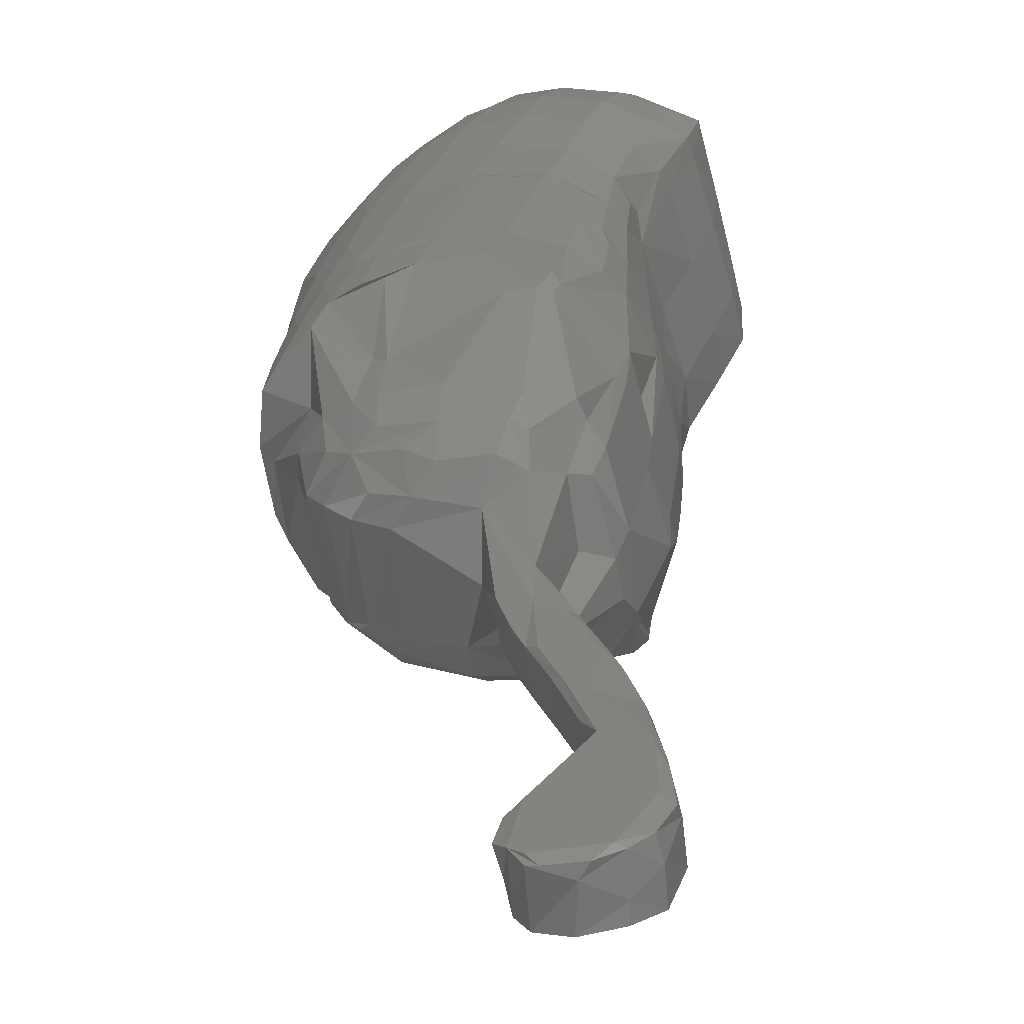
<metadata>
{"format":"stl","ext":"stl","renderer":"f3d","projection":"perspective","resolution":1024,"background":"white","views":[{"elev":33.7,"azim":16.0,"up":"+Y"}]}
</metadata>
<code>
# stl→obj: 431 verts, 858 faces
v -278.2 -109.9 -318.7
v -278.7 -107.3 -318.6
v -277.6 -109.9 -320.9
v -278.1 -107 -321.5
v -277.8 -110.9 -318.8
v -277.7 -107.3 -322.5
v -276.9 -110.6 -322.2
v -279.1 -107.3 -314.9
v -278.7 -105.3 -318.3
v -279 -104.9 -314.9
v -278 -111 -315.2
v -278.5 -109.8 -315
v -277.2 -104.8 -322.1
v -278.1 -105.7 -321.4
v -275.6 -113.5 -321.7
v -276.4 -113.5 -318.5
v -275.7 -110.2 -325.2
v -274.9 -112.9 -324.4
v -276.5 -107.5 -325.2
v -279 -107 -311.5
v -279 -104.6 -311.4
v -277.9 -111 -311.5
v -278.4 -109.7 -311.7
v -276.6 -113.6 -315.2
v -278.7 -106.8 -308.2
v -278.7 -104.2 -308.1
v -277.4 -110.7 -307.9
v -278 -109.6 -308.6
v -276.7 -113.2 -311.7
v -278.5 -107.4 -307.6
v -277.7 -107.3 -304
v -278.1 -103.9 -304.7
v -278.1 -106.6 -304.9
v -276.7 -110.4 -304.4
v -276.4 -112.6 -308.3
v -277.8 -104.2 -318.8
v -278.3 -103.8 -315.2
v -276.3 -102.2 -318.3
v -276.6 -101.7 -314.9
v -276.3 -105.7 -324.4
v -275.7 -102.8 -321.2
v -278.5 -103.7 -311.4
v -276.8 -101.4 -311.3
v -278.5 -103.7 -307.6
v -276.9 -101.4 -307.6
v -277.9 -103.7 -304
v -276.6 -101 -303.9
v -277.2 -103.7 -300.3
v -276.8 -107 -300.5
v -276.4 -101.1 -300.2
v -274.6 -114.1 -322.5
v -274.6 -111.1 -326.1
v -274.2 -113 -324.7
v -274.6 -114.6 -319
v -274.7 -107.5 -326.4
v -271 -114.5 -322.6
v -273.9 -114.5 -321.7
v -271 -111.2 -326.5
v -271 -113.2 -324.9
v -273.8 -110 -326.7
v -274.6 -114.6 -315.2
v -273.8 -114.9 -318.8
v -274.5 -114.2 -311.5
v -273.6 -114.9 -315.4
v -274.2 -113.7 -307.9
v -270.9 -114.3 -307.8
v -273.6 -114.6 -312
v -271 -115 -311.4
v -273.8 -112.9 -304.4
v -275.8 -112.1 -305
v -270.9 -113.6 -304.1
v -275.8 -109.8 -300.9
v -273.3 -112.1 -300.9
v -275 -111.4 -301.6
v -270.6 -112.9 -300.5
v -274.7 -111.1 -300.1
v -273.9 -110.4 -296.6
v -275.9 -106.8 -296.9
v -275.1 -109 -297.4
v -272.8 -111.3 -297.4
v -270.2 -112.1 -297
v -274 -104.7 -325.3
v -273.6 -107.9 -326.8
v -276.4 -103.5 -296.7
v -275.1 -106.5 -293.5
v -275.7 -103.4 -293.8
v -273.2 -109.7 -293.2
v -274.3 -108.5 -293.9
v -274.4 -107.4 -293.1
v -275 -103.9 -293.5
v -271.6 -106.6 -289.8
v -272.4 -110.5 -293.9
v -270.9 -110.7 -293.1
v -269.7 -108.2 -289.8
v -273 -109.5 -292.9
v -272.7 -101.8 -289.7
v -273.1 -102.8 -324.1
v -275 -103.7 -323.6
v -270.4 -102.1 -324.6
v -273.3 -105.6 -326.3
v -270.9 -104 -326
v -276 -101.1 -296.5
v -275.7 -101 -294.3
v -273.1 -100.4 -292.7
v -272.5 -100.5 -289.4
v -273.8 -101.5 -321.9
v -274.2 -100.5 -318.8
v -270.9 -100.5 -322.4
v -272.9 -99.51 -318
v -270.3 -99.7 -321.1
v -272.5 -100.3 -320.9
v -274.7 -100 -315.2
v -273.3 -99.09 -314.8
v -275.3 -100 -311.1
v -275.1 -100.2 -314.6
v -275.5 -99.9 -307.3
v -275 -99.29 -303.8
v -274.9 -99.19 -300
v -274.8 -99 -296.3
v -275 -99.47 -294.8
v -273.8 -98.14 -295.1
v -271.5 -98.68 -289.6
v -273.3 -98.67 -311.2
v -273.5 -98.42 -307.3
v -270.6 -97.61 -311.2
v -270.6 -97.12 -307.5
v -270.5 -98.06 -314.9
v -273.3 -97.93 -303.7
v -270.8 -96.69 -303.7
v -273.4 -97.79 -299.9
v -270.9 -96.29 -300
v -273.4 -97.54 -296.2
v -272 -96.46 -296.2
v -269.8 -95.79 -299.5
v -272.4 -96.95 -299.5
v -270.3 -97.44 -292.3
v -271 -96.01 -296.2
v -269.9 -95.48 -296.7
v -270 -97.38 -288.9
v -270.8 -115.4 -318.6
v -270.8 -114.9 -321.7
v -270.8 -115.5 -315.4
v -267.9 -115.4 -318.6
v -267.7 -115.4 -315.5
v -267.5 -114.2 -322.4
v -268.2 -114.8 -321.4
v -270.5 -115.1 -312.1
v -267.9 -115 -312
v -267.3 -114.8 -311.5
v -267.4 -114.2 -307.8
v -267.5 -110.9 -325.9
v -267.9 -112.8 -324.7
v -271.2 -110.1 -327
v -267.4 -113.5 -304.1
v -267.5 -112.9 -300.4
v -267.5 -112.3 -296.7
v -270 -111.3 -293.5
v -267.4 -111.7 -294
v -267.5 -111.3 -293.6
v -267 -108.8 -289.4
v -271.1 -107.6 -327.2
v -270.7 -105 -326.6
v -268.5 -107.5 -326.8
v -268.4 -110.1 -326.5
v -267.8 -104.7 -326.4
v -270.6 -107.1 -288.8
v -269.6 -106 -286.3
v -271.6 -101.2 -287.3
v -270.7 -106.1 -287.6
v -268.7 -107.5 -287.4
v -266.8 -107.8 -286.7
v -267.3 -103.9 -326
v -267.5 -101.9 -324.6
v -271.3 -100.6 -286.9
v -269.3 -104.9 -285.7
v -270.1 -100.1 -285.5
v -268 -104.4 -284.3
v -267 -106.7 -285.3
v -266.3 -105.2 -283.7
v -268.5 -105.1 -284.7
v -268.7 -99.65 -284.3
v -267.3 -100.4 -322.5
v -267.7 -99.61 -321.1
v -270.6 -98.71 -287.3
v -269.2 -97.86 -286.1
v -268 -98.37 -284.4
v -270.6 -98.76 -318.3
v -267.7 -98.65 -318.3
v -267.7 -97.95 -314.9
v -267.4 -97.34 -311.2
v -267.2 -96.56 -307.5
v -269.8 -96.3 -303.2
v -267.3 -96.42 -306.8
v -269.8 -96.8 -307
v -269.5 -96.98 -291.7
v -268.9 -96.63 -288.7
v -268.3 -96.79 -286.7
v -266.1 -97.72 -283.7
v -266.9 -96.69 -285.3
v -265.7 -95.72 -286
v -267.1 -94.82 -297.3
v -265.2 -94.17 -293.5
v -266.9 -95.08 -299.5
v -267.2 -115.1 -319
v -264.2 -113.9 -318.8
v -264.7 -113.2 -321.8
v -265.5 -114.7 -315.3
v -265.4 -114.5 -318.6
v -265.4 -114.4 -312.1
v -264.2 -113.7 -311.6
v -264.3 -113.3 -307.8
v -264.5 -110.8 -324.8
v -265.4 -112.1 -324.1
v -267.4 -107.5 -326.3
v -264.9 -107.7 -324.8
v -264.3 -112.8 -304.1
v -264.4 -112.3 -300.4
v -264.4 -111.7 -296.7
v -264.7 -111.4 -294.4
v -264.1 -110.9 -294.4
v -264.1 -108 -288.8
v -265.3 -103.9 -324.7
v -264.1 -107.4 -286.1
v -263.5 -106.8 -285.2
v -263.5 -105.4 -283.4
v -265 -102 -324.1
v -266.1 -103.9 -283.1
v -266.8 -99.16 -283.4
v -263.4 -103.2 -282.3
v -262.6 -99.61 -281.4
v -264.2 -101.1 -322.2
v -265.2 -100.1 -321.1
v -263.1 -97.27 -283.1
v -265.2 -99.41 -318.4
v -265.4 -98.83 -314.9
v -265.2 -98.12 -310.6
v -264.5 -97.35 -307.1
v -265.3 -96.67 -306.3
v -265.3 -96.44 -284.4
v -262.9 -95.7 -284.4
v -267 -95.73 -303.2
v -264.7 -95.92 -302.8
v -264.2 -95.13 -299.3
v -263.7 -93.94 -295.1
v -263.8 -93.74 -293.5
v -266.1 -95.46 -288.4
v -262.6 -94.53 -287.1
v -262.8 -94.91 -285.7
v -264.2 -114.1 -315.3
v -262.3 -112.5 -315.4
v -262.7 -112.5 -311.7
v -262.6 -112.6 -318.6
v -262.5 -112.1 -307.7
v -262.7 -111.8 -321.5
v -263 -110.8 -323.5
v -263.4 -111.2 -323.5
v -263.4 -108.2 -323.4
v -262.2 -111.6 -304.1
v -262.1 -111.2 -300.4
v -261.9 -110.8 -296.6
v -260.7 -109.6 -292.8
v -260.2 -109.4 -292.7
v -260.1 -109.1 -291.1
v -264 -104.5 -323.3
v -261 -106.7 -286.2
v -260.1 -106.1 -285.4
v -260.4 -104.9 -283.6
v -263.7 -103.7 -322.7
v -263.1 -104.5 -321.6
v -260 -103 -282.6
v -261.1 -99.29 -278.5
v -260.2 -100.3 -277.9
v -261.2 -100.6 -279.3
v -264 -101 -321.6
v -263.9 -100.2 -319
v -263.7 -101.1 -319
v -261 -97.57 -278
v -264.3 -100.1 -315.3
v -263.9 -101.2 -315.7
v -264.3 -100 -311.3
v -263.8 -100.9 -310.1
v -264.3 -98.86 -309.8
v -263.5 -98.13 -306.3
v -263.9 -96.56 -303.6
v -262.6 -97.71 -302.8
v -261.5 -95.9 -284
v -259.4 -96.78 -277.1
v -260.2 -97.48 -280.2
v -263.2 -96.57 -302.2
v -262.6 -95.82 -298.9
v -263.2 -94.14 -294.6
v -263.3 -94.05 -293.8
v -260.8 -95.15 -288.2
v -261.9 -95.02 -285.4
v -261.7 -110.6 -321.7
v -262.2 -108.1 -321.7
v -261 -110.5 -319
v -261.6 -108 -318.9
v -261.3 -110.7 -315.3
v -261.7 -108.1 -315.4
v -261.7 -110.8 -311.4
v -261.9 -108.2 -311.3
v -261.3 -110.5 -307.4
v -261.1 -107.9 -307.2
v -260.9 -110.4 -303.7
v -260.2 -107.5 -303.7
v -260.7 -110.1 -300.1
v -259.8 -109 -299.7
v -259.9 -107.9 -302.8
v -260.4 -109.5 -303.3
v -260.6 -109.9 -296.4
v -259.5 -108.8 -296.7
v -258.8 -108.9 -292.5
v -259.1 -108.9 -291.4
v -262.6 -104.5 -319
v -262.8 -104.6 -315.6
v -262.9 -104.6 -310.9
v -261.8 -104.1 -306.9
v -260.6 -104.4 -303.4
v -260.3 -104.2 -302.4
v -260.2 -105.6 -288.9
v -258.3 -104.9 -288.1
v -259.5 -105.4 -284.7
v -259.5 -104.9 -284
v -262.6 -100.8 -306.6
v -261.5 -100.5 -303.1
v -260.8 -101.3 -302
v -259.2 -102.3 -282.6
v -257.9 -99.53 -277.3
v -261.8 -97.17 -299.6
v -260.5 -100.1 -299.9
v -260.2 -101.1 -299.8
v -259.6 -99 -275.9
v -259.7 -96.88 -275.3
v -258.8 -99.49 -275.3
v -259.8 -99.71 -276.4
v -258.5 -99.02 -274.3
v -258.7 -96.37 -273.8
v -256.2 -98.48 -273.6
v -257.2 -95.53 -271.3
v -255.7 -97.85 -270.3
v -257 -98.18 -271.8
v -260.6 -97.23 -295.4
v -260.3 -99.93 -295.7
v -259.3 -100.6 -294.5
v -260.3 -97.14 -294.7
v -260.5 -96.82 -292.7
v -260.1 -97.41 -293.2
v -260.5 -96.93 -285.7
v -259.8 -99.9 -285
v -259.8 -99.84 -280.9
v -259.7 -97.38 -286.5
v -258.8 -99.82 -279.3
v -258.6 -100.8 -286.1
v -259 -97.18 -278.8
v -257.5 -96.31 -276.1
v -260.4 -96.2 -288.4
v -258.1 -95.81 -273.1
v -257.2 -95.83 -275.1
v -258.3 -96.38 -276.6
v -256.5 -94.95 -270.5
v -259.6 -97.09 -288.1
v -259.2 -107.2 -299.3
v -259.4 -104.2 -299.4
v -258.8 -107.1 -297.1
v -258.5 -104.2 -294.5
v -258.8 -108.4 -292.3
v -258 -104.3 -292.5
v -258.1 -104.2 -287.7
v -258.2 -102.4 -285.9
v -259.1 -100.9 -292.8
v -258.6 -100.5 -287.9
v -257.3 -98.96 -276.6
v -254.9 -97.83 -272.4
v -256.3 -98.44 -275
v -253.4 -97.06 -269.7
v -256 -95.53 -273.7
v -256.2 -96.84 -274.4
v -255.5 -95.08 -268.5
v -255.1 -94.35 -267.5
v -254.4 -96.85 -267.5
v -255.4 -97.29 -269
v -253.1 -96.46 -266.3
v -252.7 -96.63 -268.3
v -254.3 -95.64 -266.7
v -254.2 -93.62 -266.2
v -255 -95.65 -261.6
v -254.6 -96.21 -261.4
v -253.2 -95.97 -262.5
v -255.4 -93.37 -261.8
v -255.7 -94.99 -272.6
v -254.6 -94.74 -271.3
v -255.2 -94.36 -269.3
v -253.1 -93.9 -268.5
v -252.2 -92.9 -265.5
v -251.8 -92.69 -264.8
v -251.1 -92.57 -263.7
v -251.4 -92.91 -264.5
v -250.9 -91.94 -261.5
v -250.2 -91.93 -261.1
v -254.3 -92.5 -258.1
v -251.6 -91.71 -258.5
v -250.5 -91.77 -259.4
v -252.1 -92.04 -257.8
v -251.1 -91.84 -258.4
v -255.1 -92.82 -258.6
v -253.8 -92.5 -257.7
v -255.9 -93.66 -261
v -255.6 -94.58 -260.9
v -255.4 -94.89 -259.6
v -255.7 -93.38 -259.3
v -254.9 -95.67 -258.8
v -254.3 -92.7 -257.8
v -254.8 -96.01 -259.4
v -252.3 -95.08 -258.3
v -252.5 -94.7 -257.2
v -254 -95.25 -257.7
v -254.5 -96.5 -271.8
v -253 -96.18 -269.1
v -252.2 -96.16 -267.8
v -252.6 -93.56 -267.3
v -251.4 -95.85 -265.5
v -250 -94.84 -261.7
v -250.3 -95.05 -262.5
v -249.9 -94.45 -259
v -250.9 -94.29 -257.7
v -250.1 -92.87 -259.2
v -250.9 -93.48 -258
v -250.9 -95.33 -264.8
v -250.1 -92.65 -261.5
v -252.5 -92.73 -257.5
f 1 2 3
f 4 3 2
f 5 1 3
f 6 3 4
f 7 5 3
f 6 7 3
f 8 2 1
f 9 4 2
f 10 2 8
f 10 9 2
f 11 1 5
f 12 8 1
f 11 12 1
f 13 6 4
f 14 4 9
f 13 4 14
f 15 5 7
f 16 11 5
f 16 5 15
f 17 7 6
f 15 7 18
f 17 18 7
f 19 6 13
f 19 17 6
f 20 8 12
f 21 8 20
f 21 10 8
f 22 12 11
f 23 20 12
f 22 23 12
f 24 22 11
f 24 11 16
f 25 20 23
f 26 20 25
f 26 21 20
f 27 23 22
f 28 25 23
f 27 28 23
f 29 27 22
f 29 22 24
f 30 25 28
f 31 25 30
f 32 26 25
f 33 32 25
f 31 33 25
f 30 28 27
f 31 30 27
f 34 31 27
f 35 27 29
f 34 27 35
f 36 14 9
f 37 36 9
f 37 9 10
f 13 14 36
f 38 13 36
f 39 36 37
f 39 38 36
f 40 19 13
f 41 40 13
f 38 41 13
f 42 37 10
f 42 10 21
f 43 37 42
f 43 39 37
f 44 42 21
f 44 21 26
f 45 42 44
f 45 43 42
f 46 44 26
f 46 26 32
f 47 44 46
f 47 45 44
f 46 32 33
f 46 33 31
f 48 46 31
f 49 31 34
f 48 31 49
f 50 46 48
f 50 47 46
f 51 15 18
f 52 18 17
f 53 51 18
f 52 53 18
f 54 15 51
f 54 16 15
f 55 52 17
f 55 17 19
f 56 51 53
f 57 54 51
f 56 57 51
f 58 53 52
f 59 56 53
f 58 59 53
f 60 52 55
f 60 58 52
f 61 16 54
f 61 24 16
f 62 61 54
f 62 54 57
f 63 24 61
f 63 29 24
f 64 63 61
f 64 61 62
f 65 29 63
f 65 35 29
f 66 65 63
f 67 63 64
f 68 63 67
f 66 63 68
f 69 35 65
f 70 34 35
f 69 70 35
f 71 69 65
f 71 65 66
f 72 34 70
f 49 34 72
f 73 70 69
f 74 72 70
f 73 74 70
f 75 73 69
f 75 69 71
f 76 72 74
f 77 72 76
f 78 49 72
f 79 78 72
f 77 79 72
f 76 74 73
f 77 76 73
f 80 77 73
f 81 73 75
f 81 80 73
f 82 55 19
f 82 19 40
f 83 55 82
f 83 60 55
f 84 49 78
f 84 48 49
f 85 78 79
f 86 78 85
f 86 84 78
f 87 79 77
f 88 85 79
f 87 88 79
f 80 87 77
f 89 85 88
f 90 85 89
f 90 86 85
f 89 88 87
f 91 89 87
f 92 87 80
f 93 87 92
f 94 87 93
f 95 91 87
f 94 95 87
f 96 90 89
f 96 89 91
f 97 82 40
f 98 40 41
f 97 40 98
f 99 82 97
f 100 83 82
f 101 100 82
f 99 101 82
f 102 48 84
f 102 50 48
f 103 84 86
f 103 102 84
f 104 86 90
f 104 103 86
f 105 104 90
f 105 90 96
f 106 98 41
f 107 106 41
f 107 41 38
f 97 98 106
f 108 97 106
f 109 106 107
f 110 108 106
f 111 106 109
f 110 106 111
f 99 97 108
f 112 107 38
f 112 38 39
f 113 107 112
f 109 107 113
f 113 112 39
f 114 39 43
f 115 39 114
f 113 39 115
f 116 43 45
f 116 114 43
f 117 45 47
f 117 116 45
f 118 47 50
f 118 117 47
f 119 50 102
f 119 118 50
f 120 102 103
f 120 119 102
f 121 103 104
f 121 120 103
f 122 121 104
f 122 104 105
f 123 115 114
f 124 123 114
f 124 114 116
f 113 115 123
f 125 113 123
f 126 123 124
f 126 125 123
f 127 109 113
f 125 127 113
f 128 124 116
f 128 116 117
f 129 124 128
f 129 126 124
f 130 128 117
f 130 117 118
f 131 128 130
f 131 129 128
f 132 130 118
f 132 118 119
f 133 130 132
f 134 131 130
f 135 130 133
f 134 130 135
f 121 132 119
f 121 119 120
f 136 132 121
f 137 132 136
f 138 132 137
f 138 133 132
f 139 136 121
f 139 121 122
f 140 62 57
f 141 140 57
f 56 141 57
f 142 62 140
f 142 64 62
f 143 140 141
f 144 142 140
f 144 140 143
f 145 141 56
f 145 146 141
f 143 141 146
f 145 56 59
f 147 64 142
f 147 67 64
f 148 147 142
f 148 142 144
f 68 67 147
f 149 68 147
f 149 147 148
f 150 66 68
f 150 68 149
f 151 59 58
f 152 145 59
f 151 152 59
f 153 58 60
f 151 58 153
f 154 71 66
f 154 66 150
f 155 75 71
f 155 71 154
f 156 81 75
f 156 75 155
f 157 80 81
f 157 92 80
f 158 157 81
f 158 81 156
f 93 92 157
f 159 93 157
f 159 157 158
f 160 94 93
f 160 93 159
f 161 60 83
f 161 153 60
f 162 161 83
f 162 83 100
f 163 153 161
f 164 151 153
f 163 164 153
f 165 161 162
f 165 163 161
f 166 91 95
f 167 91 166
f 168 96 91
f 169 168 91
f 167 169 91
f 166 95 94
f 167 166 94
f 170 167 94
f 171 94 160
f 171 170 94
f 162 100 101
f 172 162 101
f 173 101 99
f 173 172 101
f 165 162 172
f 174 96 168
f 174 105 96
f 175 168 169
f 176 168 175
f 176 174 168
f 175 169 167
f 177 175 167
f 178 167 170
f 179 167 178
f 180 177 167
f 179 180 167
f 181 176 175
f 181 175 177
f 182 99 108
f 183 108 110
f 183 182 108
f 173 99 182
f 184 105 174
f 184 122 105
f 185 174 176
f 185 184 174
f 186 185 176
f 186 176 181
f 187 111 109
f 127 187 109
f 110 111 187
f 188 110 187
f 189 187 127
f 189 188 187
f 183 110 188
f 190 127 125
f 190 189 127
f 191 125 126
f 191 190 125
f 192 126 129
f 193 191 126
f 194 126 192
f 193 126 194
f 134 129 131
f 192 129 134
f 195 137 136
f 196 136 139
f 196 195 136
f 195 138 137
f 185 139 122
f 185 122 184
f 197 139 185
f 197 196 139
f 198 185 186
f 199 185 198
f 200 185 199
f 200 197 185
f 138 135 133
f 134 135 138
f 201 134 138
f 202 201 138
f 202 138 195
f 203 192 134
f 201 203 134
f 145 204 146
f 143 146 204
f 205 204 145
f 205 143 204
f 206 145 152
f 206 205 145
f 207 144 143
f 205 208 143
f 207 143 208
f 209 148 144
f 209 144 207
f 210 149 148
f 209 210 148
f 211 150 149
f 211 149 210
f 212 152 151
f 213 206 152
f 212 213 152
f 214 151 164
f 215 151 214
f 215 212 151
f 216 154 150
f 216 150 211
f 217 155 154
f 217 154 216
f 218 156 155
f 218 155 217
f 219 158 156
f 219 156 218
f 220 159 158
f 220 158 219
f 221 160 159
f 221 159 220
f 163 214 164
f 172 214 163
f 222 214 172
f 222 215 214
f 165 172 163
f 223 171 160
f 223 160 221
f 178 170 171
f 224 178 171
f 224 171 223
f 225 179 178
f 225 178 224
f 226 172 173
f 226 222 172
f 227 177 180
f 228 177 227
f 228 181 177
f 227 180 179
f 229 227 179
f 229 179 225
f 230 228 227
f 230 227 229
f 231 173 182
f 232 182 183
f 232 231 182
f 226 173 231
f 198 181 228
f 198 186 181
f 233 198 228
f 233 228 230
f 234 183 188
f 235 188 189
f 235 234 188
f 232 183 234
f 236 189 190
f 236 235 189
f 237 190 191
f 237 236 190
f 238 191 193
f 238 237 191
f 239 199 198
f 240 198 233
f 240 239 198
f 239 200 199
f 241 194 192
f 203 241 192
f 193 194 241
f 242 193 241
f 243 241 203
f 243 242 241
f 238 193 242
f 244 203 201
f 244 243 203
f 245 201 202
f 245 244 201
f 246 202 195
f 246 195 196
f 247 202 246
f 247 245 202
f 200 246 196
f 200 196 197
f 248 246 200
f 248 247 246
f 240 248 200
f 240 200 239
f 205 249 208
f 207 208 249
f 250 249 205
f 210 207 249
f 251 210 249
f 251 249 250
f 252 205 206
f 250 205 252
f 209 207 210
f 253 211 210
f 253 210 251
f 254 206 213
f 252 206 254
f 255 213 212
f 255 256 213
f 254 213 256
f 257 212 215
f 257 255 212
f 258 216 211
f 258 211 253
f 259 217 216
f 259 216 258
f 260 218 217
f 260 217 259
f 261 219 218
f 261 218 260
f 262 220 219
f 261 262 219
f 263 221 220
f 263 220 262
f 264 215 222
f 264 257 215
f 265 223 221
f 265 221 263
f 266 224 223
f 265 266 223
f 267 225 224
f 267 224 266
f 226 231 222
f 268 222 231
f 269 222 268
f 264 222 269
f 270 229 225
f 270 225 267
f 271 230 229
f 272 229 270
f 273 271 229
f 272 273 229
f 274 268 231
f 232 234 231
f 275 231 234
f 276 231 275
f 274 231 276
f 274 269 268
f 277 233 230
f 277 230 271
f 235 275 234
f 278 275 235
f 279 275 278
f 279 276 275
f 236 278 235
f 280 278 236
f 281 278 280
f 281 279 278
f 282 280 236
f 283 236 237
f 282 236 283
f 282 281 280
f 238 242 237
f 284 237 242
f 285 237 284
f 285 283 237
f 286 240 233
f 287 288 233
f 286 233 288
f 287 233 277
f 289 284 242
f 290 242 243
f 289 242 290
f 289 285 284
f 291 243 244
f 291 290 243
f 292 244 245
f 292 291 244
f 293 245 247
f 293 292 245
f 294 247 248
f 294 293 247
f 286 248 240
f 286 294 248
f 255 295 256
f 254 256 295
f 296 295 255
f 297 254 295
f 298 297 295
f 298 295 296
f 257 296 255
f 252 254 297
f 299 252 297
f 300 299 297
f 300 297 298
f 250 252 299
f 301 250 299
f 302 301 299
f 302 299 300
f 251 250 301
f 303 251 301
f 304 303 301
f 304 301 302
f 253 251 303
f 305 253 303
f 306 305 303
f 306 303 304
f 258 253 305
f 307 258 305
f 308 307 305
f 309 305 306
f 309 310 305
f 308 305 310
f 259 258 307
f 311 259 307
f 312 311 307
f 312 307 308
f 260 259 311
f 262 260 311
f 313 262 311
f 313 311 312
f 261 260 262
f 314 263 262
f 314 262 313
f 269 296 257
f 315 298 296
f 315 296 269
f 264 269 257
f 316 300 298
f 316 298 315
f 317 302 300
f 317 300 316
f 318 304 302
f 318 302 317
f 319 306 304
f 319 304 318
f 320 306 319
f 320 309 306
f 321 266 263
f 265 263 266
f 322 321 263
f 314 322 263
f 323 266 321
f 324 267 266
f 324 266 323
f 323 321 322
f 276 315 269
f 274 276 269
f 279 316 315
f 279 315 276
f 281 317 316
f 281 316 279
f 325 318 317
f 325 317 281
f 326 319 318
f 326 318 325
f 327 319 326
f 327 320 319
f 328 270 267
f 324 328 267
f 329 272 270
f 329 270 328
f 283 325 281
f 282 283 281
f 285 326 325
f 285 325 283
f 330 326 285
f 331 326 330
f 332 326 331
f 327 326 332
f 333 271 273
f 334 271 333
f 334 277 271
f 335 273 272
f 336 333 273
f 335 336 273
f 329 335 272
f 337 333 336
f 338 333 337
f 338 334 333
f 337 336 335
f 339 337 335
f 339 335 329
f 340 338 337
f 341 337 339
f 342 340 337
f 341 342 337
f 290 330 285
f 289 290 285
f 343 331 330
f 291 343 330
f 291 330 290
f 344 331 343
f 345 331 344
f 345 332 331
f 346 344 343
f 292 343 291
f 347 343 292
f 348 343 347
f 346 343 348
f 346 345 344
f 349 288 350
f 351 350 288
f 352 349 350
f 353 350 351
f 353 354 350
f 352 350 354
f 286 288 349
f 355 351 288
f 356 288 287
f 355 288 356
f 294 349 357
f 352 357 349
f 286 349 294
f 355 353 351
f 338 287 277
f 338 277 334
f 358 287 338
f 359 356 287
f 360 287 358
f 359 287 360
f 361 338 340
f 361 358 338
f 293 347 292
f 357 347 293
f 362 347 357
f 362 348 347
f 294 357 293
f 352 362 357
f 309 363 310
f 308 310 363
f 364 363 309
f 365 308 363
f 366 365 363
f 366 363 364
f 320 364 309
f 312 308 365
f 367 312 365
f 368 367 365
f 368 365 366
f 313 312 367
f 322 313 367
f 369 322 367
f 369 367 368
f 314 313 322
f 370 322 369
f 323 322 370
f 332 364 320
f 345 366 364
f 345 364 332
f 327 332 320
f 371 368 366
f 371 366 345
f 372 369 368
f 372 368 371
f 354 370 369
f 354 369 372
f 328 323 370
f 353 328 370
f 353 370 354
f 324 323 328
f 373 328 353
f 329 328 373
f 348 371 345
f 346 348 345
f 362 372 371
f 362 371 348
f 352 354 372
f 352 372 362
f 356 373 353
f 355 356 353
f 339 329 373
f 374 339 373
f 375 373 356
f 374 373 375
f 376 341 339
f 376 339 374
f 377 356 359
f 378 375 356
f 377 378 356
f 379 340 342
f 380 340 379
f 380 361 340
f 381 342 341
f 382 379 342
f 381 382 342
f 383 381 341
f 384 341 376
f 384 383 341
f 385 379 382
f 386 379 385
f 380 379 386
f 385 382 381
f 387 385 381
f 388 387 381
f 389 381 383
f 388 381 389
f 386 385 390
f 387 390 385
f 359 360 358
f 391 359 358
f 361 391 358
f 392 359 391
f 377 359 392
f 361 393 391
f 394 391 393
f 394 392 391
f 386 395 393
f 394 393 395
f 361 386 393
f 390 396 395
f 397 395 396
f 386 390 395
f 398 394 395
f 397 398 395
f 390 399 396
f 400 396 399
f 397 396 400
f 401 402 399
f 403 399 402
f 390 401 399
f 403 400 399
f 404 402 401
f 405 402 404
f 405 403 402
f 406 401 390
f 407 401 406
f 404 401 407
f 408 390 409
f 387 409 390
f 406 390 408
f 380 386 361
f 410 411 409
f 408 409 411
f 412 410 409
f 387 412 409
f 406 411 410
f 406 408 411
f 406 410 412
f 388 412 387
f 413 406 412
f 414 412 388
f 415 412 414
f 416 412 415
f 417 413 412
f 416 417 412
f 407 406 413
f 378 418 375
f 374 375 418
f 392 418 378
f 419 374 418
f 394 419 418
f 394 418 392
f 377 392 378
f 376 374 419
f 420 376 419
f 421 419 394
f 421 420 419
f 420 384 376
f 422 389 383
f 384 422 383
f 423 388 389
f 424 423 389
f 422 424 389
f 425 414 388
f 423 425 388
f 425 415 414
f 426 415 425
f 426 416 415
f 427 425 423
f 428 425 427
f 426 425 428
f 422 423 424
f 429 423 422
f 430 423 429
f 427 423 430
f 429 422 384
f 420 429 384
f 421 394 398
f 431 413 417
f 404 413 431
f 404 407 413
f 431 417 416
f 428 431 416
f 426 428 416
f 405 404 431
f 405 431 428
f 398 429 420
f 430 429 398
f 421 398 420
f 400 430 398
f 397 400 398
f 403 427 430
f 403 430 400
f 405 428 427
f 405 427 403

</code>
